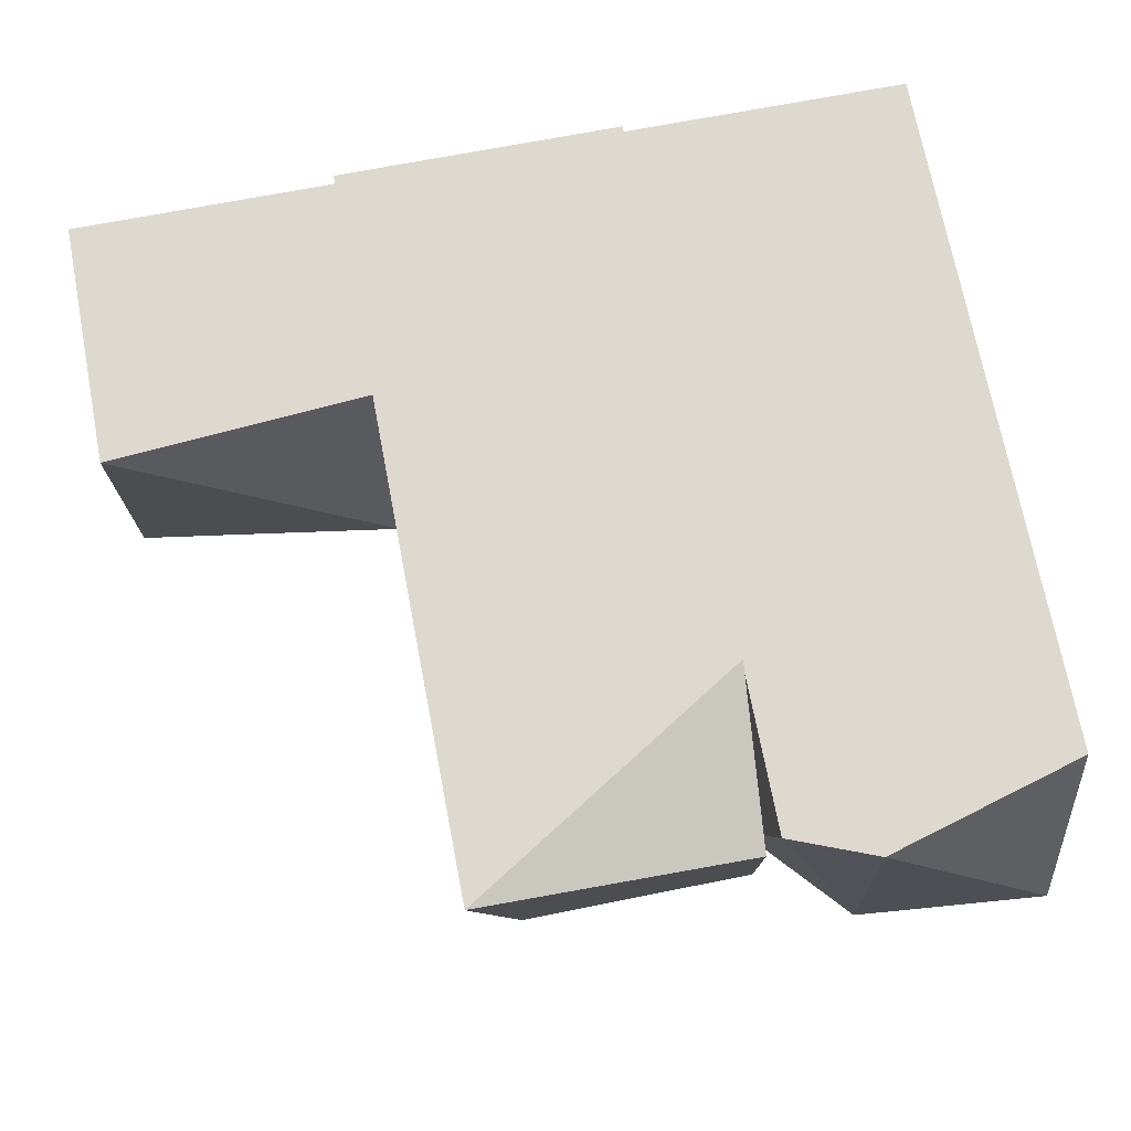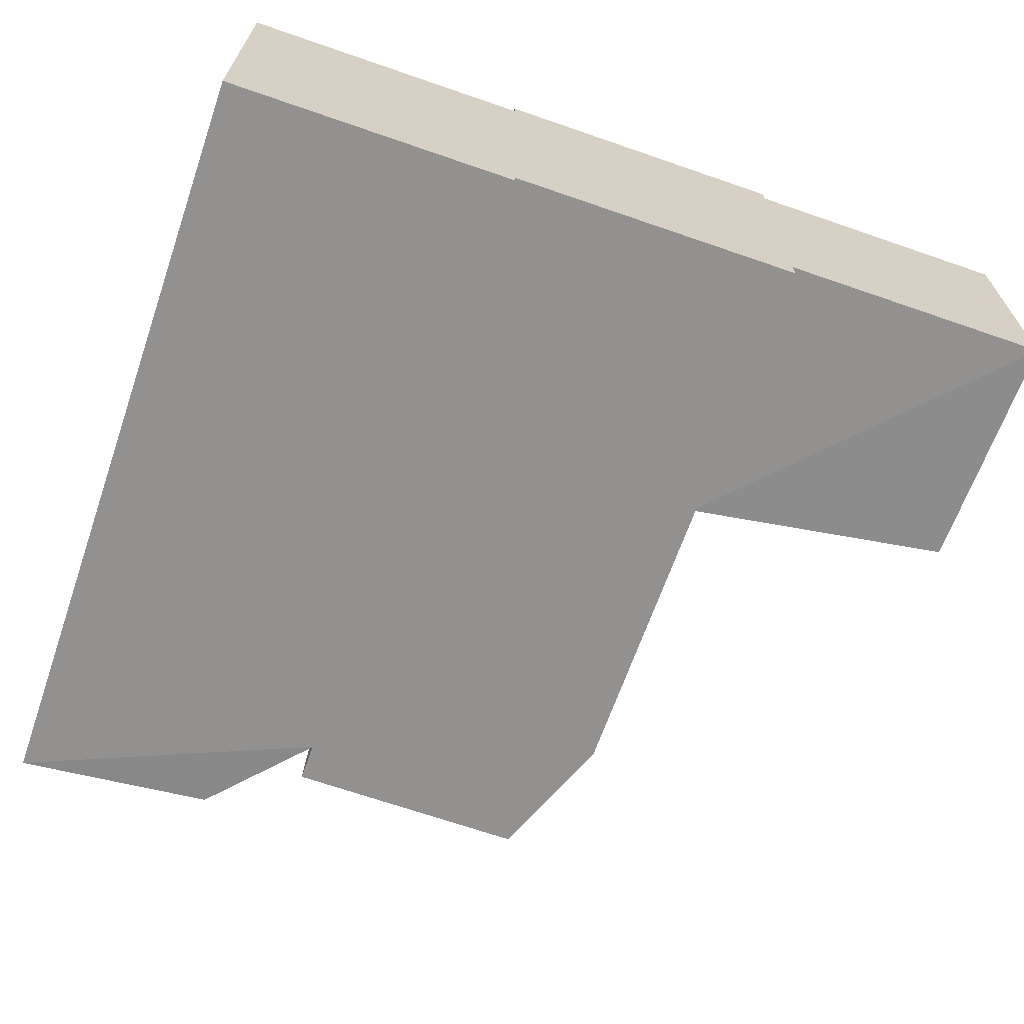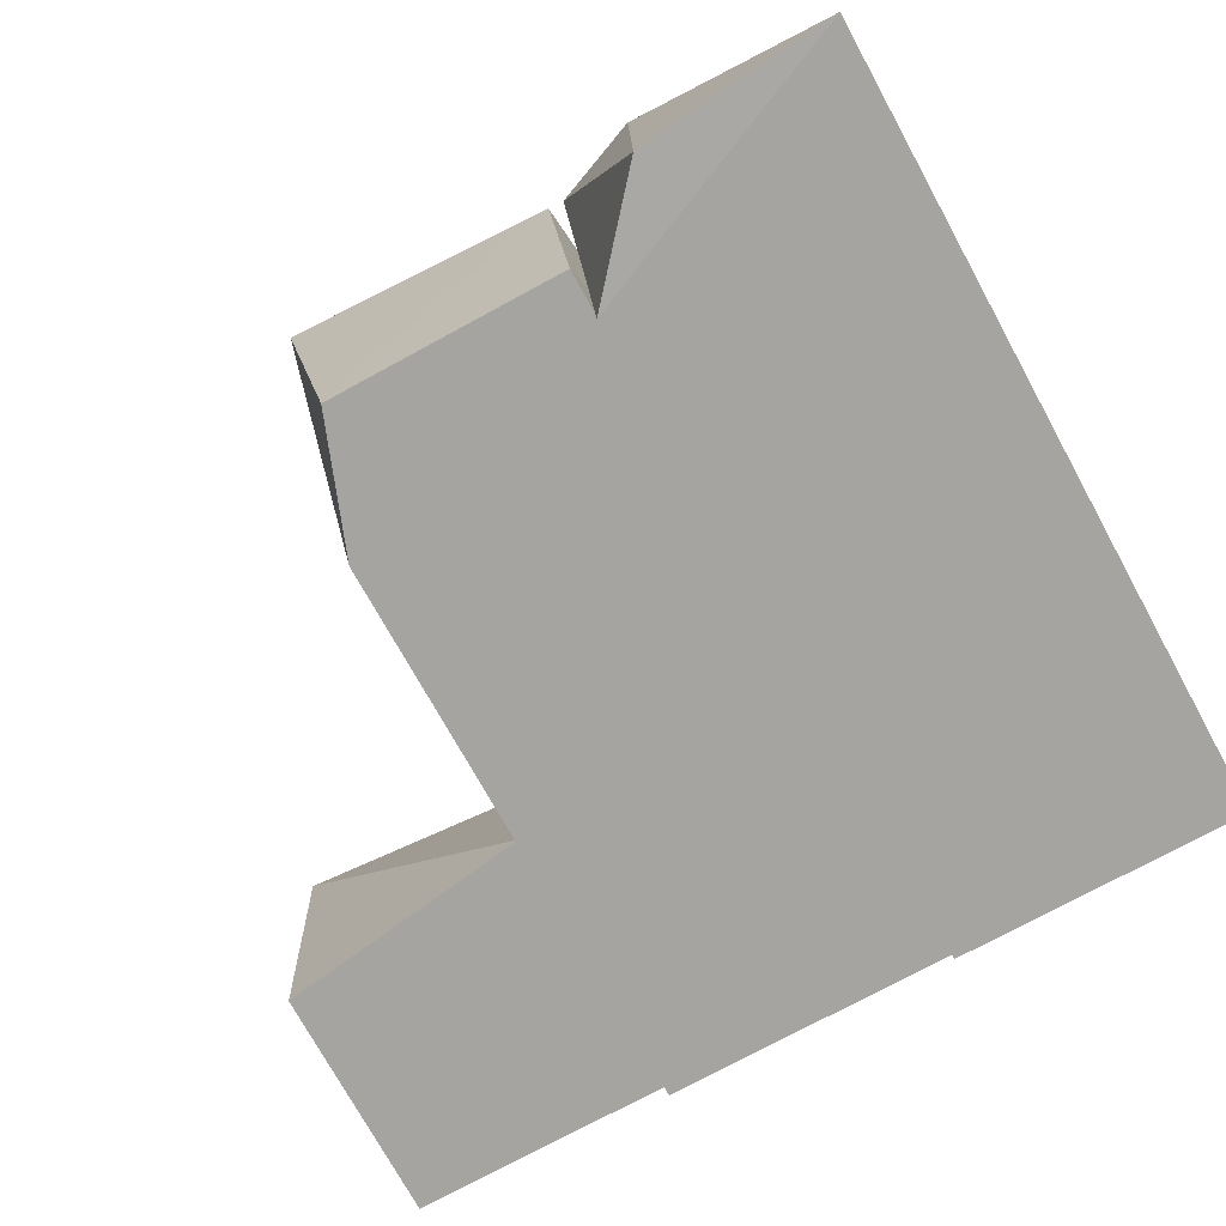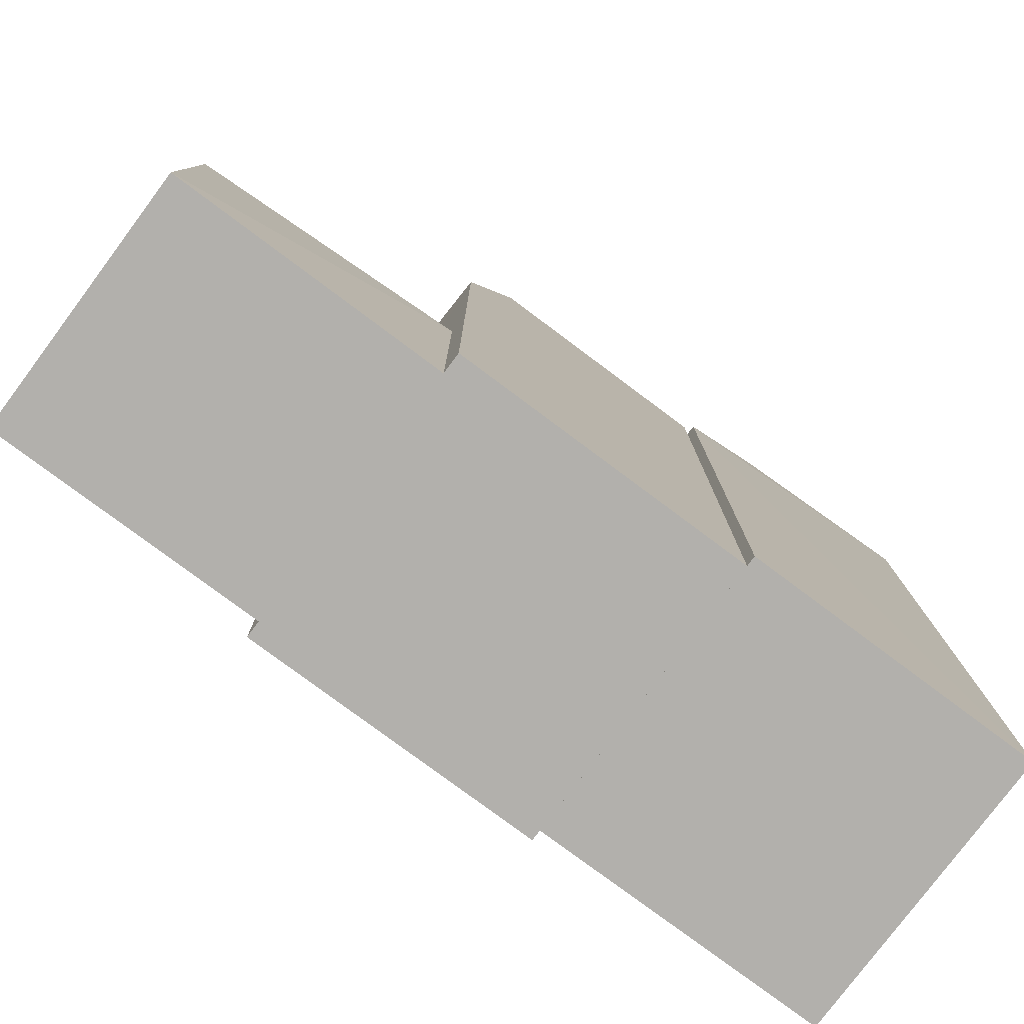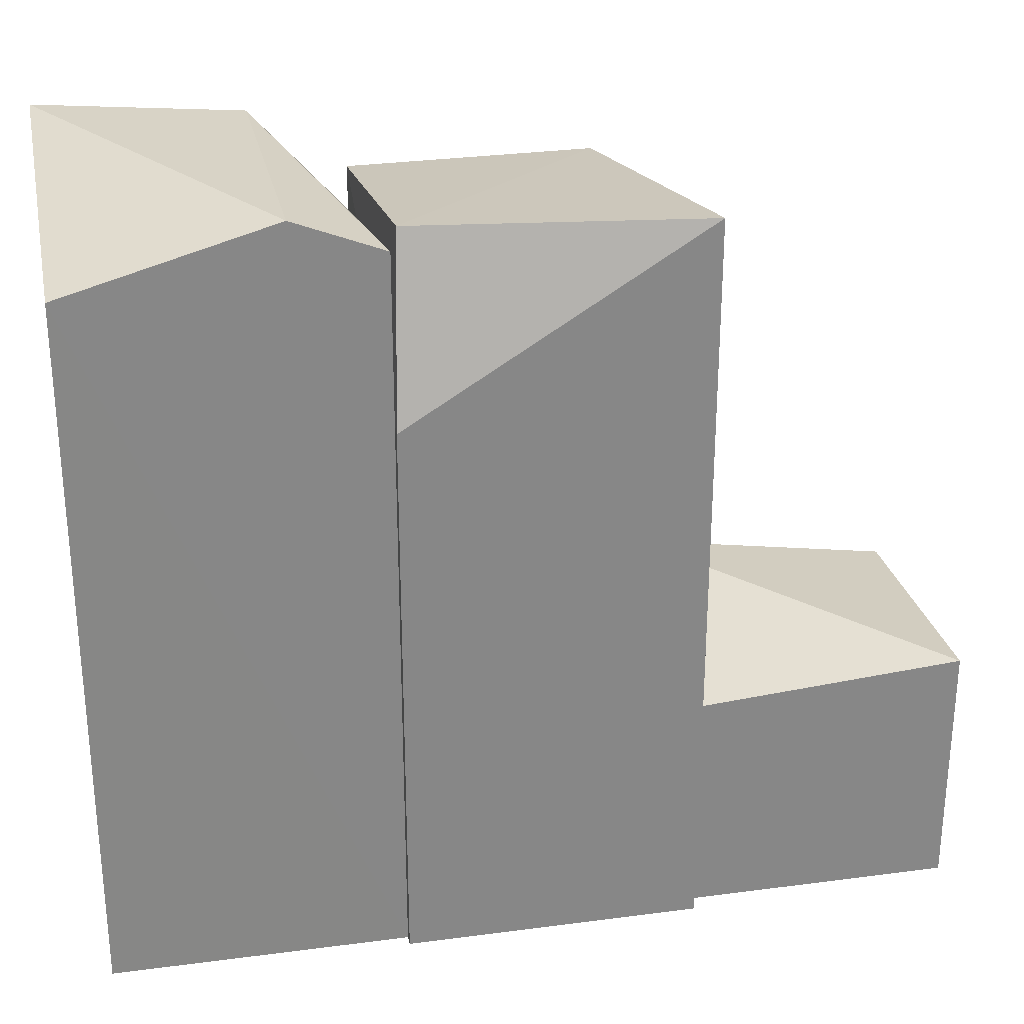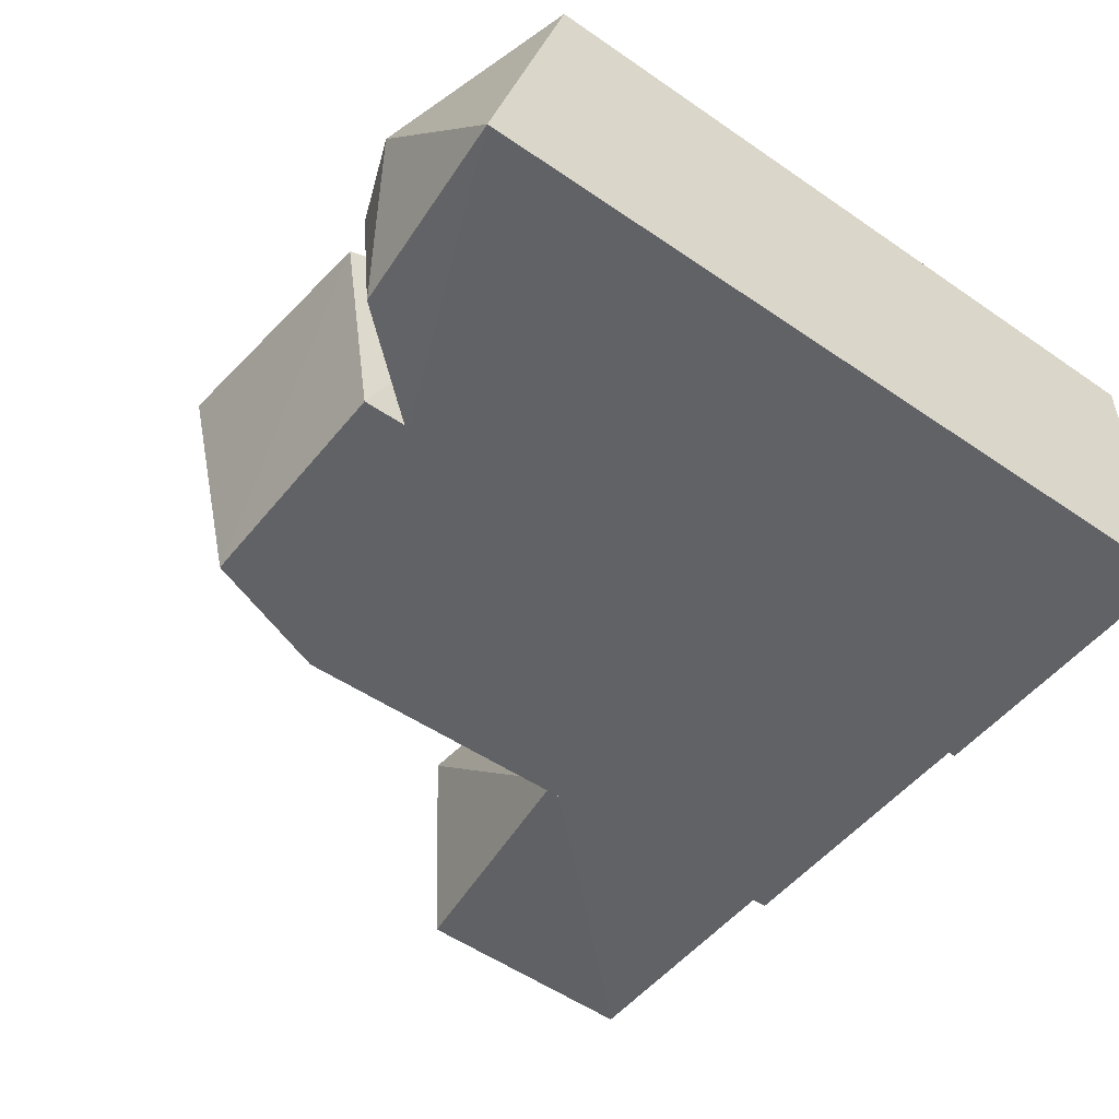
<metadata>
{"format":"obj","ext":"obj","renderer":"f3d","projection":"perspective","resolution":1024,"background":"white","views":[{"elev":71.4,"azim":169.1,"up":"+Z"},{"elev":-66.1,"azim":-19.2,"up":"+Z"},{"elev":-73.3,"azim":-151.1,"up":"+Z"},{"elev":-78.8,"azim":143.3,"up":"+Y"},{"elev":28.0,"azim":-11.3,"up":"+Y"},{"elev":-50.5,"azim":-127.0,"up":"+Z"}]}
</metadata>
<code>
g Rocks_Square_m_04_Collider
v 0.2169 1.1 0.214
v 0.216 0.8535 -0.216
v 0.1391 1.052 -0.216
v -0.216 0.9814 -0.2311
v -0.216 1.083 0.2009
v -0.2162 0.000611 0.2006
v -0.6479 0.001173 0.2006
v -0.216 0 -0.2311
v 0.2165 0.4136 -0.1859
v 0.6107 0.3566 -0.1763
v 0.6112 0 -0.1858
v 0.216 -0 0.1915
v 0.216 0 -0.1858
v -0.648 0 -0.2311
v -0.648 1.164 -0.2304
v -0.216 0.8338 0.216
v 0.216 -0 0.216
v -0.2158 1.05 -0.216
v 0.6112 -0 0.1915
v -0.216 0 -0.216
v -0.1985 1.091 0.1354
v -0.216 -0 0.216
v -0.3532 1.138 -0.2254
v -0.3456 1.134 0.2009
v -0.648 1.049 0.2009
v 0.216 0 -0.216
v 0.216 0.343 0.1915
v 0.6118 0.3726 0.1908
f 1 2 3
f 4 5 6
f 6 7 8
f 9 10 11
f 11 12 13
f 4 14 15
f 16 17 1
f 3 2 18
f 10 19 11
f 2 20 18
f 16 21 18
f 16 20 22
f 8 4 6
f 23 24 5
f 21 3 18
f 5 24 6
f 1 21 16
f 14 8 7
f 5 4 23
f 15 7 25
f 15 23 4
f 2 17 26
f 25 6 24
f 9 12 27
f 13 9 11
f 27 19 28
f 26 22 20
f 11 19 12
f 4 8 14
f 16 22 17
f 25 24 15
f 10 28 19
f 2 26 20
f 15 24 23
f 16 18 20
f 10 9 28
f 21 1 3
f 15 14 7
f 2 1 17
f 25 7 6
f 9 27 28
f 9 13 12
f 27 12 19
f 26 17 22

</code>
